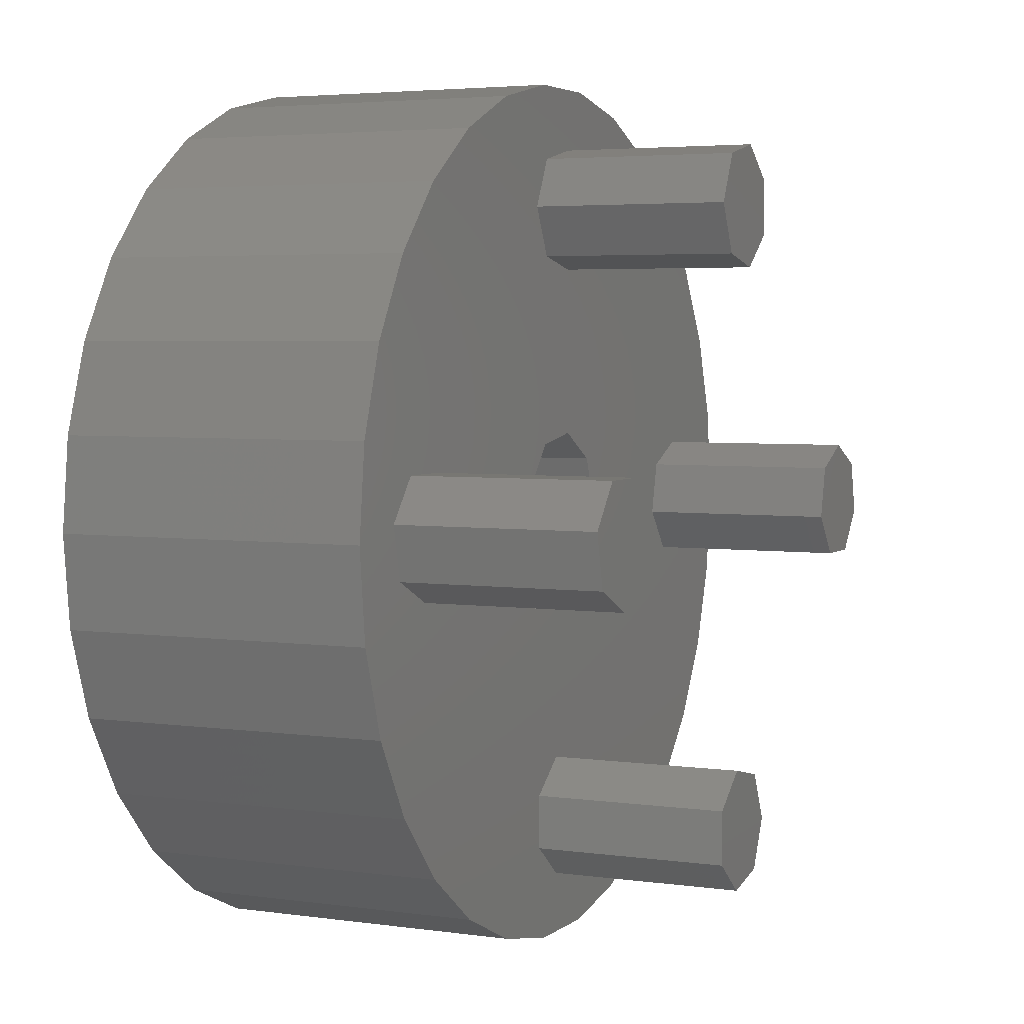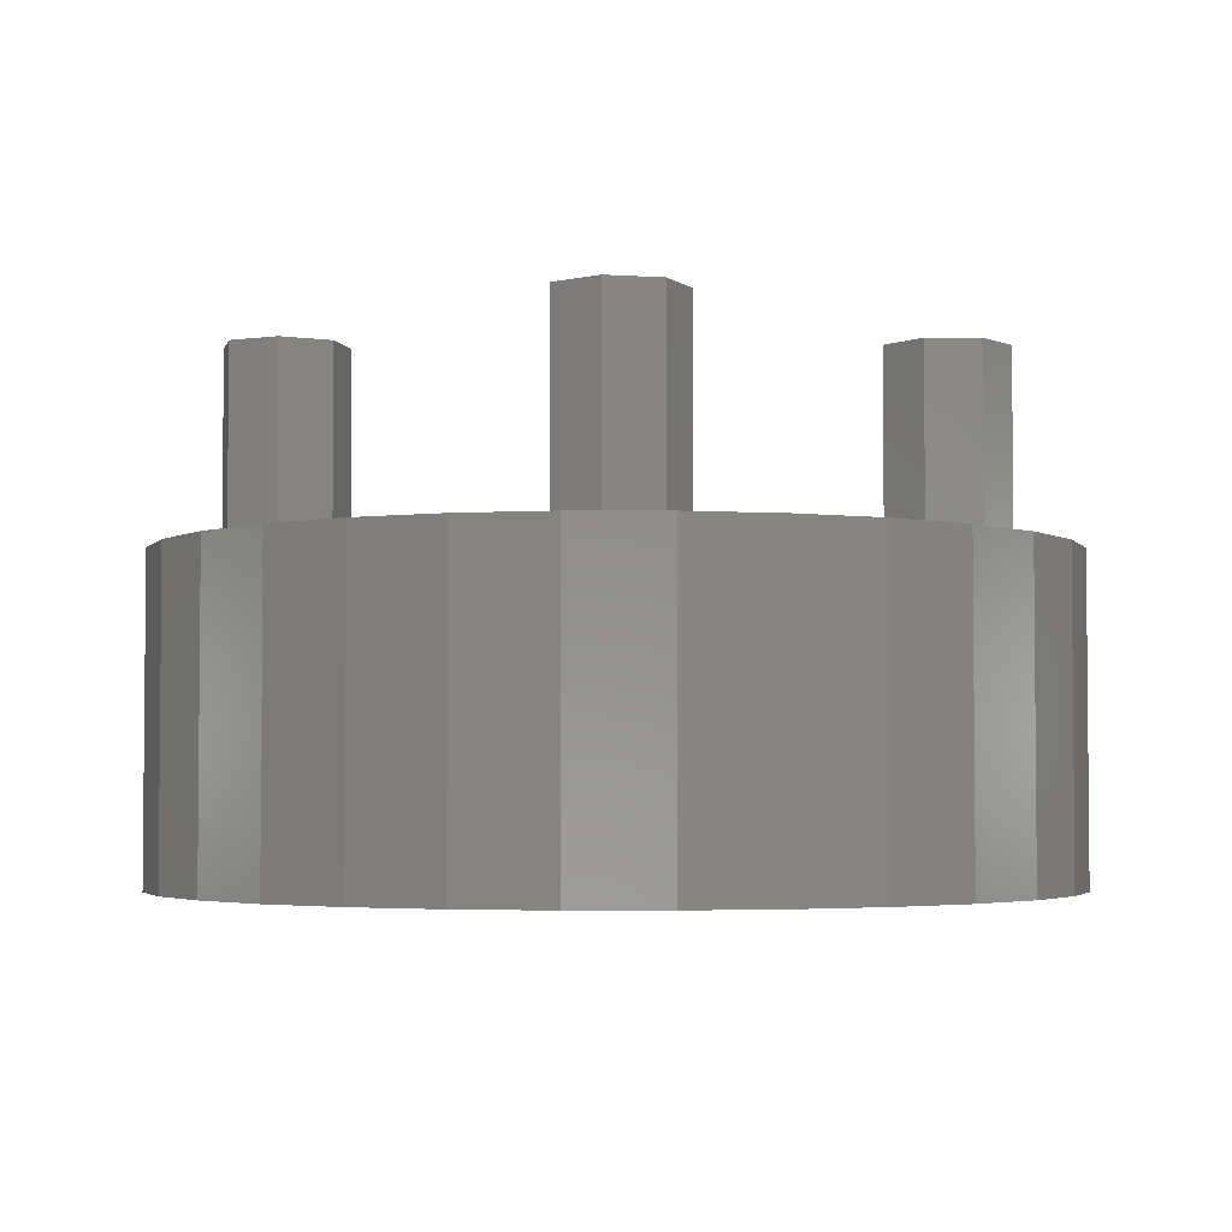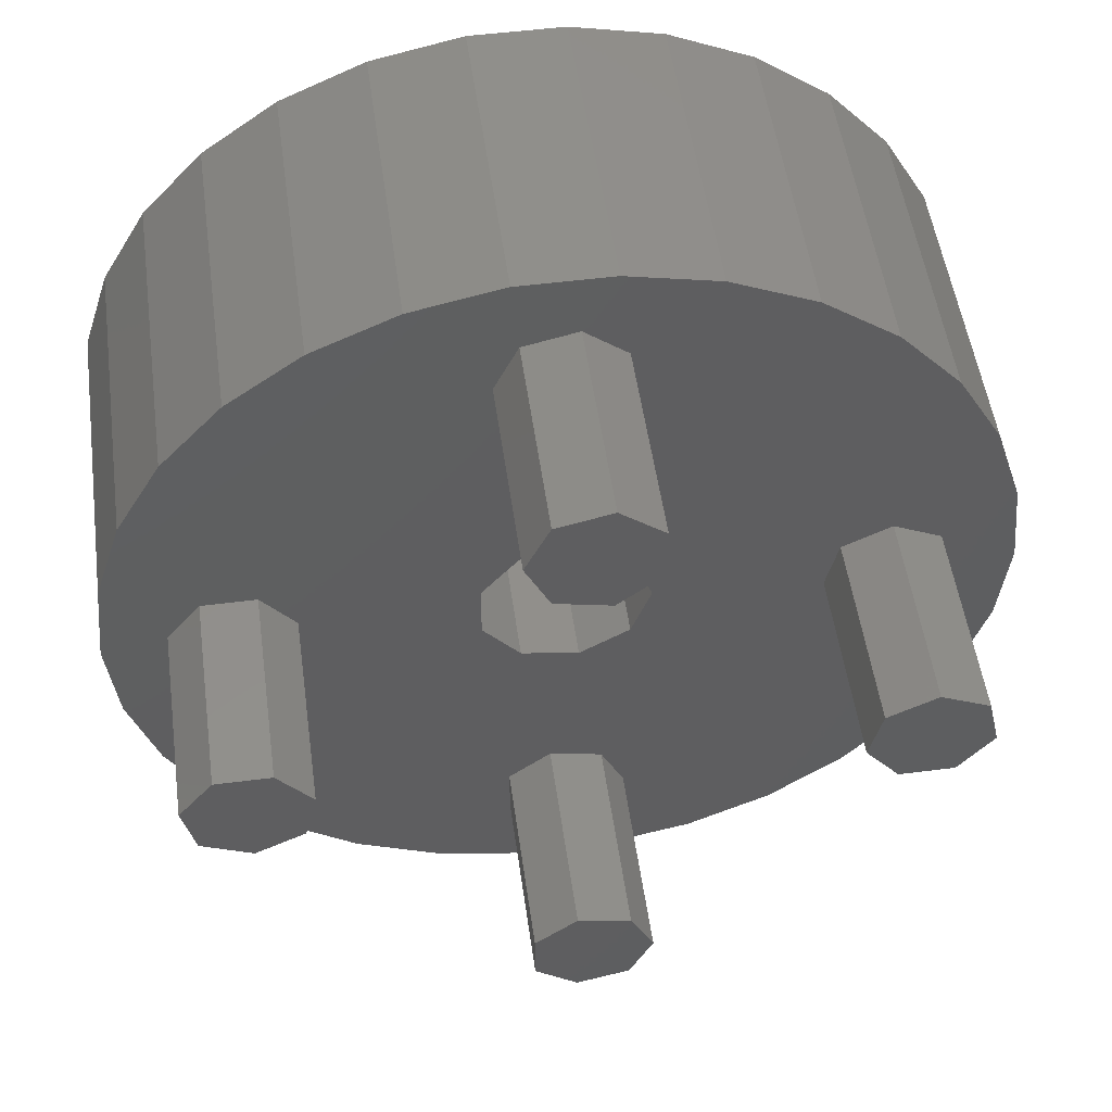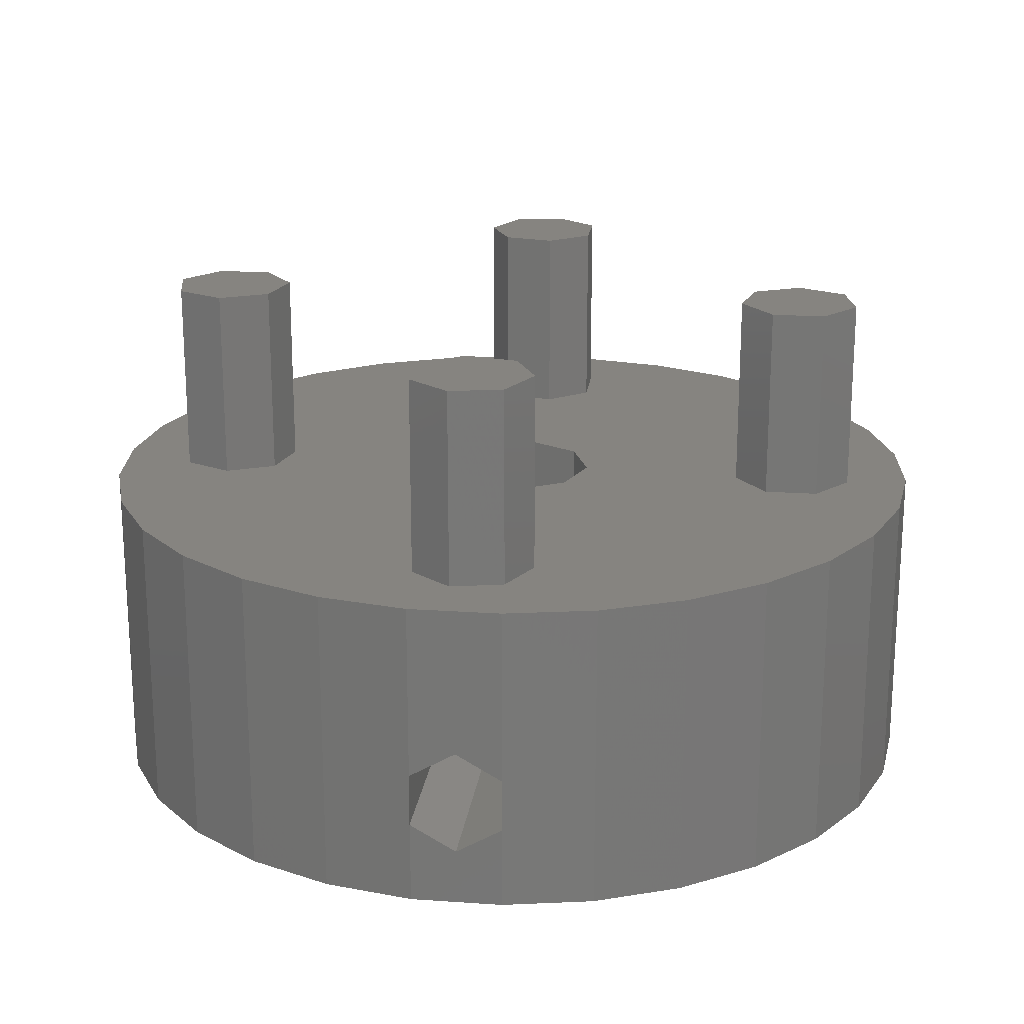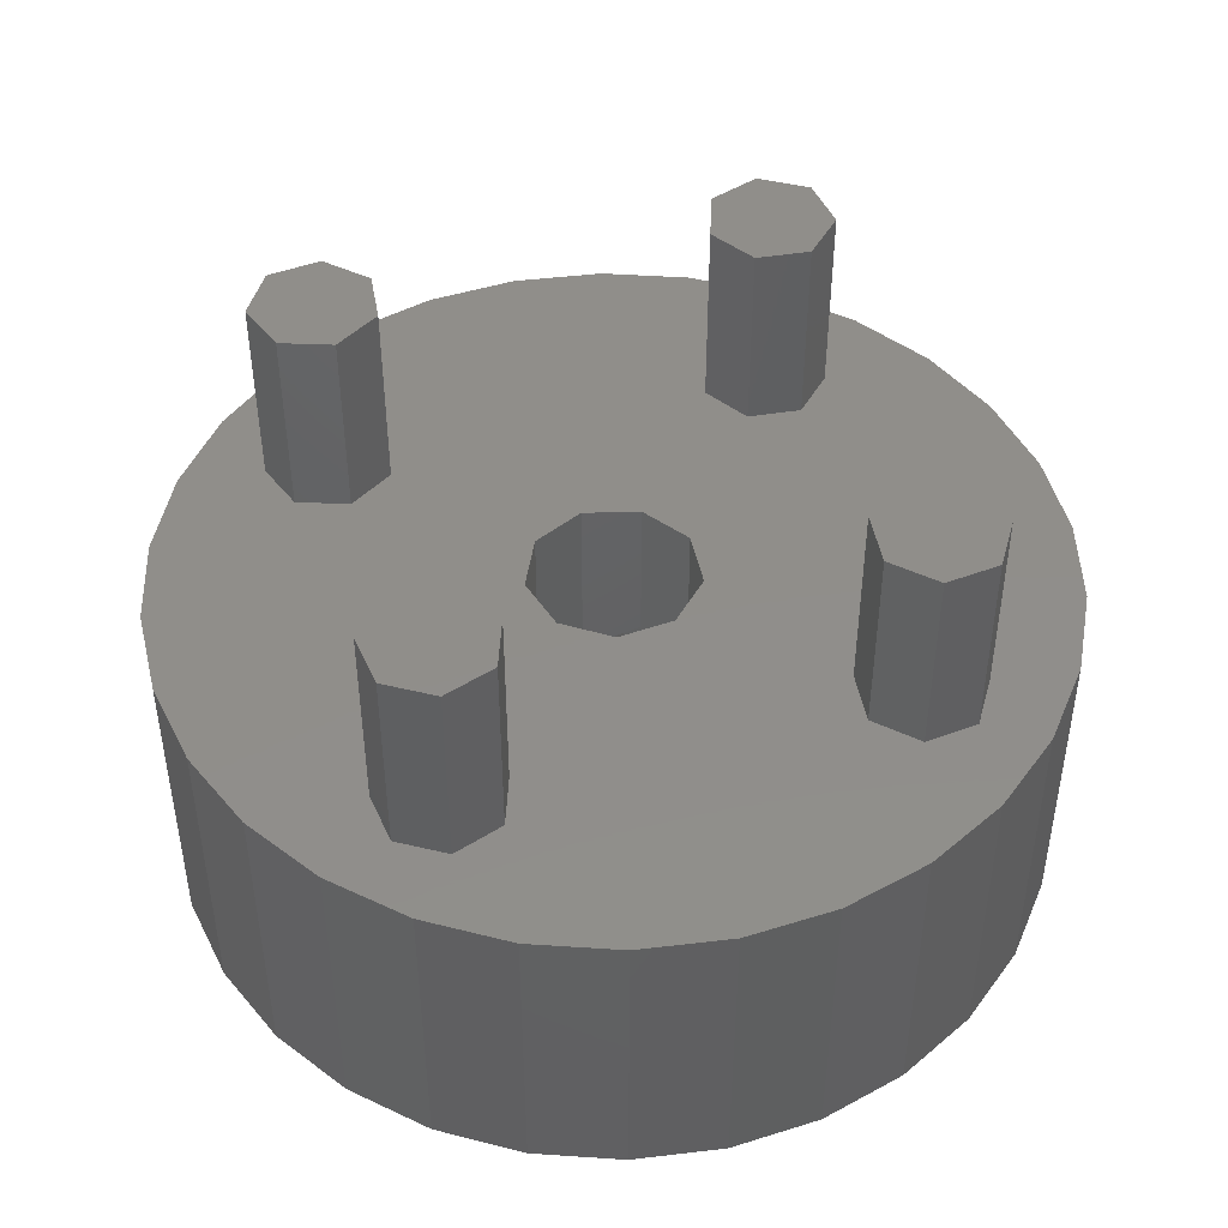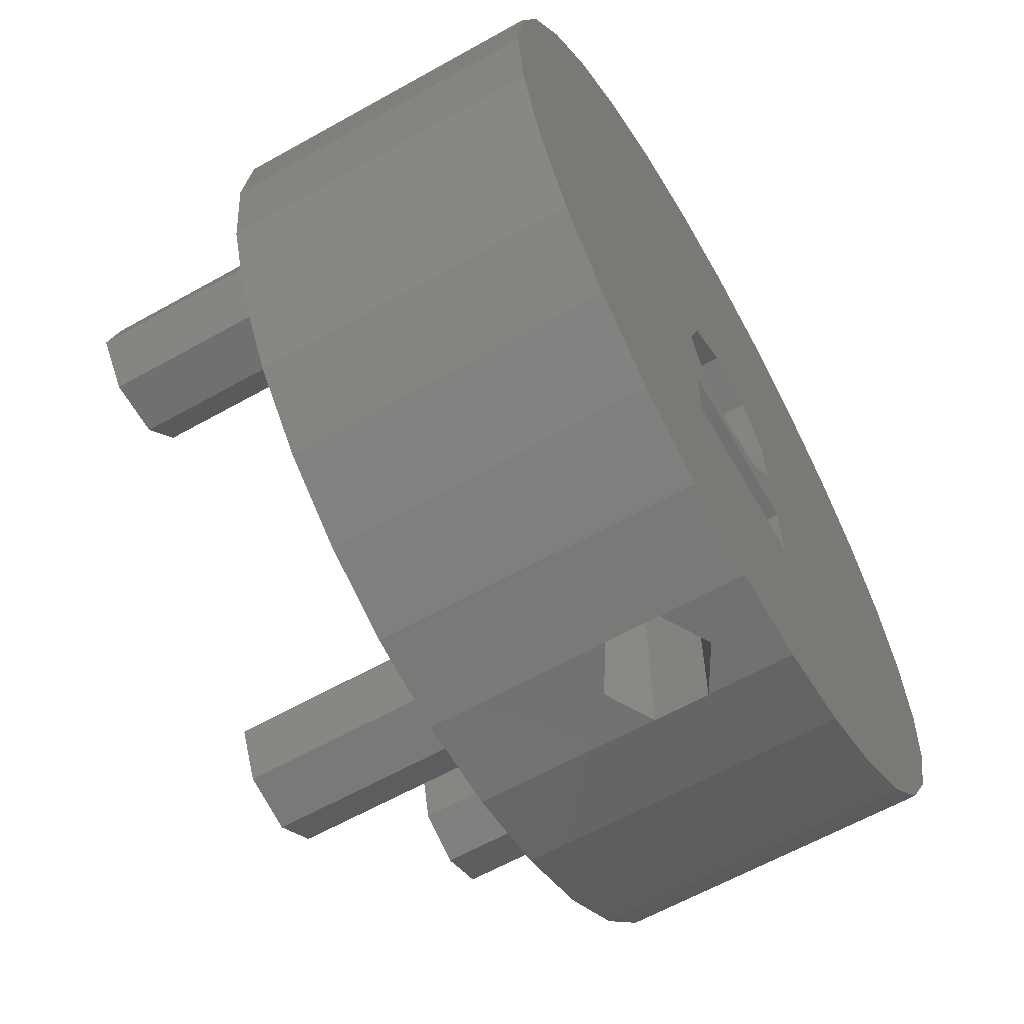
<metadata>
{"format":"stl","ext":"stl","renderer":"f3d","projection":"perspective","resolution":1024,"background":"white","views":[{"elev":4.0,"azim":-65.0,"up":"+Y"},{"elev":-3.4,"azim":179.7,"up":"+Z"},{"elev":51.7,"azim":-7.9,"up":"+Y"},{"elev":20.0,"azim":7.3,"up":"+Z"},{"elev":46.1,"azim":-151.7,"up":"+Z"},{"elev":-62.5,"azim":119.6,"up":"+Y"}]}
</metadata>
<code>
# stl→obj: 174 verts, 340 faces
v -14 0 0
v -13.69 2.911 0
v -13.69 -2.911 0
v -12.79 5.694 0
v -11.33 8.229 0
v -9.368 10.4 0
v -7 12.12 0
v -4.326 13.31 0
v -1.463 13.92 0
v 1.463 13.92 0
v 4.326 13.31 0
v 7 12.12 0
v 9.368 10.4 0
v 11.33 8.229 0
v 2.068 1.736 0
v 12.79 5.694 0
v 13.69 2.911 0
v 2.7 0 0
v 14 0 0
v 2.75 -3.35 0
v 13.69 -2.911 0
v 12.79 -5.694 0
v 2.75 -5.65 0
v 11.33 -8.229 0
v -2.75 -5.65 0
v 9.368 -10.4 0
v 7 -12.12 0
v 4.326 -13.31 0
v 1.463 -13.92 0
v -1.463 -13.92 0
v -4.326 -13.31 0
v -7 -12.12 0
v -9.368 -10.4 0
v -11.33 -8.229 0
v -12.79 -5.694 0
v -2.75 -3.35 0
v 0.4688 2.659 0
v -2.537 0.9235 0
v -1.35 2.338 0
v -1.35 -2.338 0
v -2.537 -0.9235 0
v 2.068 -1.736 0
v 0.4688 -2.659 0
v -14 0 10
v -13.69 2.911 10
v -13.69 -2.911 10
v -12.79 -5.694 10
v -11.33 -8.229 10
v -9.368 -10.4 10
v -7 -12.12 10
v -4.326 -13.31 10
v -1.472 -13.92 2.65
v -1.463 -13.92 2.645
v -1.463 -13.92 4.355
v -1.472 -13.92 4.35
v -1.463 -13.92 10
v 3.092e-15 -13.92 1.8
v 1.463 -13.92 2.645
v 1.472 -13.92 2.65
v 1.463 -13.92 10
v 1.463 -13.92 4.355
v 4.326 -13.31 10
v 1.472 -13.92 4.35
v 7 -12.12 10
v 9.368 -10.4 10
v 11.33 -8.229 10
v 12.79 -5.694 10
v 13.69 -2.911 10
v 14 0 10
v 13.69 2.911 10
v 12.79 5.694 10
v 11.33 8.229 10
v 9.368 10.4 10
v 7 12.12 10
v 4.326 13.31 10
v 1.463 13.92 10
v -1.463 13.92 10
v -4.326 13.31 10
v -7 12.12 10
v -9.368 10.4 10
v -11.33 8.229 10
v -12.79 5.694 10
v -2.75 -3.35 9
v -2.75 -5.65 9
v 7.438e-16 -3.35 5.2
v 2.75 -3.35 9
v -1.472 -3.35 4.35
v 1.472 -3.35 4.35
v 1.472 -3.35 2.65
v 7.438e-16 -3.35 1.8
v -1.472 -3.35 2.65
v 2.75 -5.65 9
v -1.472 -5.65 4.35
v 1.255e-15 -5.65 5.2
v -1.472 -5.65 2.65
v 1.255e-15 -5.65 1.8
v 1.472 -5.65 2.65
v 1.472 -5.65 4.35
v -1.35 2.338 10
v -2.537 0.9235 10
v -2.537 -0.9235 10
v 0.4688 2.659 10
v 2.068 1.736 10
v 2.7 0 10
v 2.068 -1.736 10
v 0.4688 -2.659 10
v 1.472 -2.08 4.35
v 0.4688 -2.659 4.929
v 1.472 -2.08 2.65
v 0.4688 -2.659 2.071
v 5.721e-16 -2.576 1.8
v -1.35 -2.338 2.579
v -1.35 -2.338 10
v -1.35 -2.338 4.421
v -1.472 -2.193 2.65
v -1.472 -2.193 4.35
v 3.092e-15 -13.92 5.2
v 5.721e-16 -2.576 5.2
v -1.802 -10.87 10
v -1.802 -9.132 10
v -0.445 -11.95 10
v -0.445 -8.05 10
v 1.247 -8.436 10
v 2 -10 10
v 1.247 -11.56 10
v -1.802 -10.87 16.35
v -1.802 -9.132 16.35
v -0.445 -11.95 16.35
v 1.247 -11.56 16.35
v 2 -10 16.35
v 1.247 -8.436 16.35
v -0.445 -8.05 16.35
v 8.05 -0.445 10
v 8.436 1.247 10
v 9.132 -1.802 10
v 10 2 10
v 11.56 1.247 10
v 11.95 -0.445 10
v 10.87 -1.802 10
v 8.05 -0.445 16.35
v 8.436 1.247 16.35
v 9.132 -1.802 16.35
v 10.87 -1.802 16.35
v 11.95 -0.445 16.35
v 11.56 1.247 16.35
v 10 2 16.35
v -2 10 10
v -1.247 11.56 10
v -1.247 8.436 10
v 0.445 11.95 10
v 1.802 10.87 10
v 1.802 9.132 10
v 0.445 8.05 10
v -2 10 16.35
v -1.247 11.56 16.35
v -1.247 8.436 16.35
v 0.445 8.05 16.35
v 1.802 9.132 16.35
v 1.802 10.87 16.35
v 0.445 11.95 16.35
v -11.95 0.445 10
v -10.87 1.802 10
v -11.56 -1.247 10
v -9.132 1.802 10
v -8.05 0.445 10
v -8.436 -1.247 10
v -10 -2 10
v -11.95 0.445 16.35
v -10.87 1.802 16.35
v -11.56 -1.247 16.35
v -10 -2 16.35
v -8.436 -1.247 16.35
v -8.05 0.445 16.35
v -9.132 1.802 16.35
f 1 2 3
f 3 2 4
f 3 4 5
f 3 5 6
f 3 6 7
f 3 7 8
f 3 8 9
f 3 9 10
f 3 10 11
f 3 11 12
f 3 12 13
f 3 13 14
f 15 16 17
f 18 17 19
f 20 21 22
f 23 22 24
f 25 24 26
f 3 26 27
f 3 27 28
f 3 28 29
f 3 29 30
f 3 30 31
f 3 31 32
f 3 32 33
f 3 33 34
f 3 34 35
f 3 21 36
f 37 16 15
f 20 22 23
f 3 25 26
f 37 14 16
f 36 21 20
f 38 3 39
f 40 3 41
f 18 19 42
f 3 40 43
f 3 43 21
f 42 21 43
f 42 19 21
f 15 17 18
f 39 14 37
f 41 3 38
f 3 14 39
f 25 3 36
f 23 24 25
f 1 44 2
f 2 44 45
f 1 3 44
f 44 3 46
f 3 35 46
f 46 35 47
f 35 34 47
f 47 34 48
f 34 33 48
f 48 33 49
f 49 33 32
f 50 49 32
f 50 32 31
f 51 50 31
f 51 31 30
f 52 51 30
f 53 52 30
f 54 51 55
f 56 51 54
f 52 55 51
f 53 30 29
f 57 53 29
f 58 57 29
f 58 29 28
f 59 58 28
f 60 61 62
f 61 63 62
f 62 59 28
f 63 59 62
f 62 28 27
f 64 62 27
f 64 27 26
f 65 64 26
f 65 26 24
f 66 65 24
f 66 24 22
f 67 66 22
f 67 22 21
f 68 67 21
f 68 21 19
f 69 68 19
f 19 17 70
f 69 19 70
f 17 16 71
f 70 17 71
f 16 14 72
f 71 16 72
f 14 13 73
f 72 14 73
f 12 74 13
f 13 74 73
f 11 75 12
f 12 75 74
f 10 76 11
f 11 76 75
f 9 77 10
f 10 77 76
f 8 78 9
f 9 78 77
f 7 79 8
f 8 79 78
f 6 80 7
f 7 80 79
f 5 81 6
f 6 81 80
f 4 82 5
f 5 82 81
f 2 45 4
f 4 45 82
f 36 83 84
f 25 36 84
f 85 86 83
f 36 87 83
f 88 86 85
f 20 86 88
f 20 88 89
f 36 20 90
f 36 91 87
f 36 90 91
f 87 85 83
f 89 90 20
f 86 20 92
f 92 20 23
f 93 84 94
f 95 23 25
f 96 23 95
f 84 95 25
f 92 23 97
f 92 97 98
f 92 98 84
f 98 94 84
f 84 93 95
f 97 23 96
f 39 99 100
f 38 39 100
f 38 100 101
f 41 38 101
f 37 102 99
f 39 37 99
f 15 103 102
f 37 15 102
f 104 103 18
f 18 103 15
f 104 18 105
f 105 18 42
f 106 107 108
f 105 107 106
f 109 107 105
f 109 105 42
f 109 42 110
f 42 43 110
f 111 110 43
f 111 43 112
f 43 40 112
f 101 113 114
f 115 101 116
f 116 101 114
f 40 101 115
f 40 115 112
f 41 101 40
f 45 44 46
f 48 45 47
f 47 45 46
f 49 45 48
f 50 45 49
f 51 45 50
f 56 45 51
f 60 45 56
f 62 45 60
f 64 45 62
f 65 45 64
f 66 45 65
f 113 45 66
f 100 99 45
f 104 105 68
f 102 69 70
f 71 45 70
f 72 45 71
f 73 45 72
f 74 45 73
f 75 45 74
f 76 45 75
f 77 45 76
f 78 45 77
f 79 45 78
f 80 45 79
f 81 45 80
f 82 45 81
f 105 66 67
f 102 103 69
f 103 104 69
f 102 45 99
f 105 106 66
f 70 45 102
f 69 104 68
f 68 105 67
f 106 113 66
f 113 101 45
f 101 100 45
f 56 54 117
f 61 56 117
f 61 60 56
f 117 54 94
f 94 54 55
f 94 55 93
f 93 55 52
f 95 93 52
f 52 53 57
f 95 52 96
f 96 52 57
f 57 58 59
f 96 57 97
f 97 57 59
f 63 98 59
f 59 98 97
f 63 61 98
f 98 61 117
f 98 117 94
f 86 92 83
f 83 92 84
f 116 87 91
f 115 116 91
f 118 85 114
f 114 85 87
f 114 87 116
f 91 90 111
f 115 91 112
f 112 91 111
f 90 89 109
f 111 90 110
f 110 90 109
f 88 107 89
f 89 107 109
f 107 88 108
f 108 88 85
f 108 85 118
f 106 108 113
f 113 108 118
f 113 118 114
f 119 120 121
f 121 120 122
f 121 122 123
f 121 123 124
f 121 124 125
f 119 126 120
f 120 126 127
f 126 119 121
f 128 126 121
f 128 121 125
f 129 128 125
f 129 125 124
f 130 129 124
f 124 123 131
f 130 124 131
f 122 132 123
f 123 132 131
f 120 127 122
f 122 127 132
f 127 126 128
f 130 127 129
f 129 127 128
f 131 127 130
f 132 127 131
f 133 134 135
f 135 134 136
f 135 136 137
f 135 137 138
f 135 138 139
f 133 140 134
f 134 140 141
f 133 135 140
f 140 135 142
f 142 135 139
f 143 142 139
f 143 139 138
f 144 143 138
f 138 137 145
f 144 138 145
f 136 146 137
f 137 146 145
f 134 141 136
f 136 141 146
f 141 140 142
f 144 141 143
f 143 141 142
f 145 141 144
f 146 141 145
f 147 148 149
f 149 148 150
f 149 150 151
f 149 151 152
f 149 152 153
f 147 154 148
f 148 154 155
f 147 149 154
f 154 149 156
f 156 149 153
f 157 156 153
f 157 153 152
f 158 157 152
f 158 152 151
f 159 158 151
f 150 160 151
f 151 160 159
f 148 155 150
f 150 155 160
f 155 154 156
f 158 155 157
f 157 155 156
f 159 155 158
f 160 155 159
f 161 162 163
f 163 162 164
f 163 164 165
f 163 165 166
f 163 166 167
f 161 168 162
f 162 168 169
f 161 163 168
f 168 163 170
f 170 163 167
f 171 170 167
f 171 167 166
f 172 171 166
f 172 166 165
f 173 172 165
f 165 164 174
f 173 165 174
f 162 169 164
f 164 169 174
f 169 168 170
f 172 169 171
f 171 169 170
f 173 169 172
f 174 169 173

</code>
